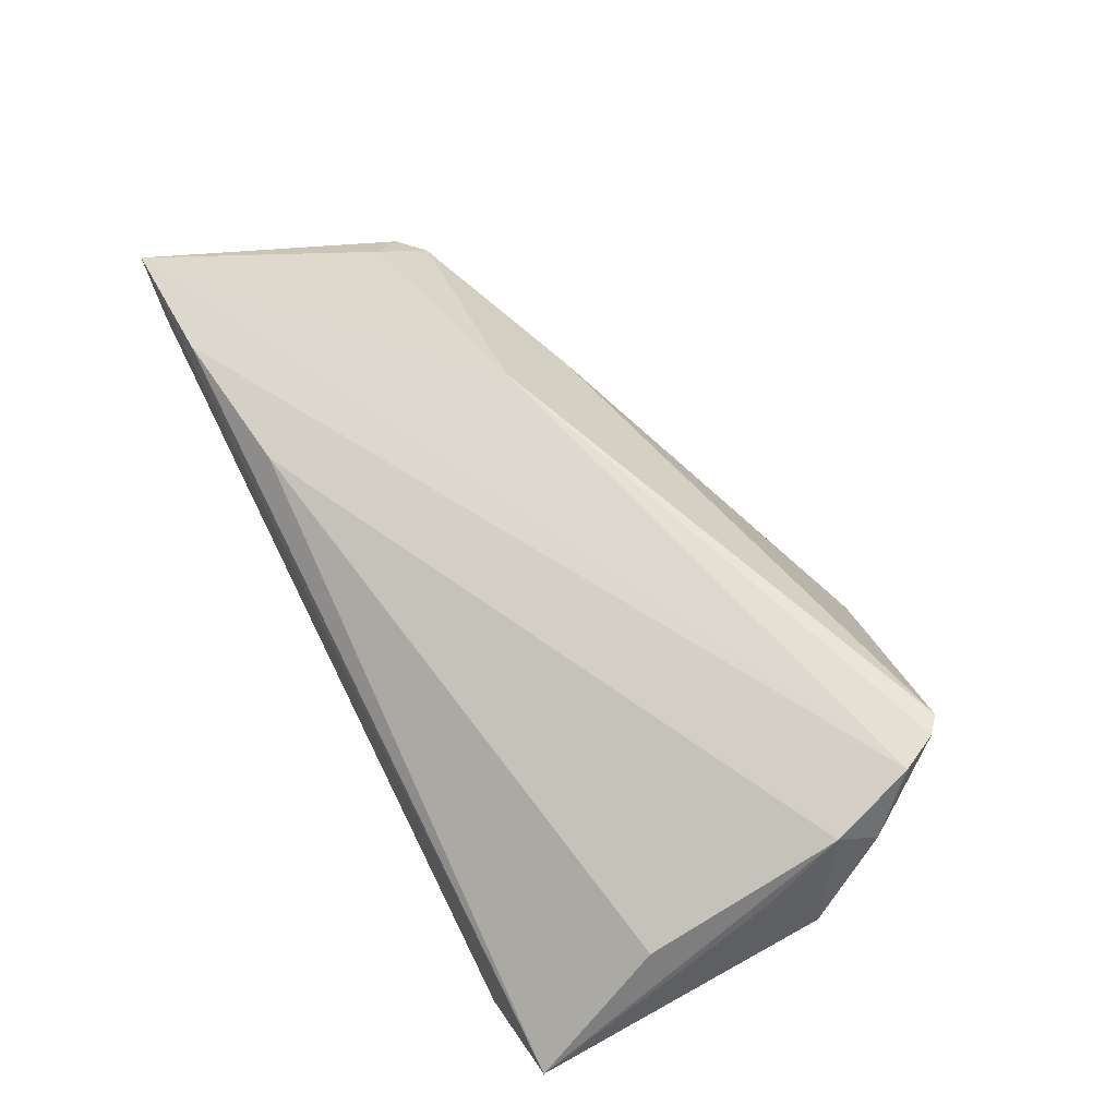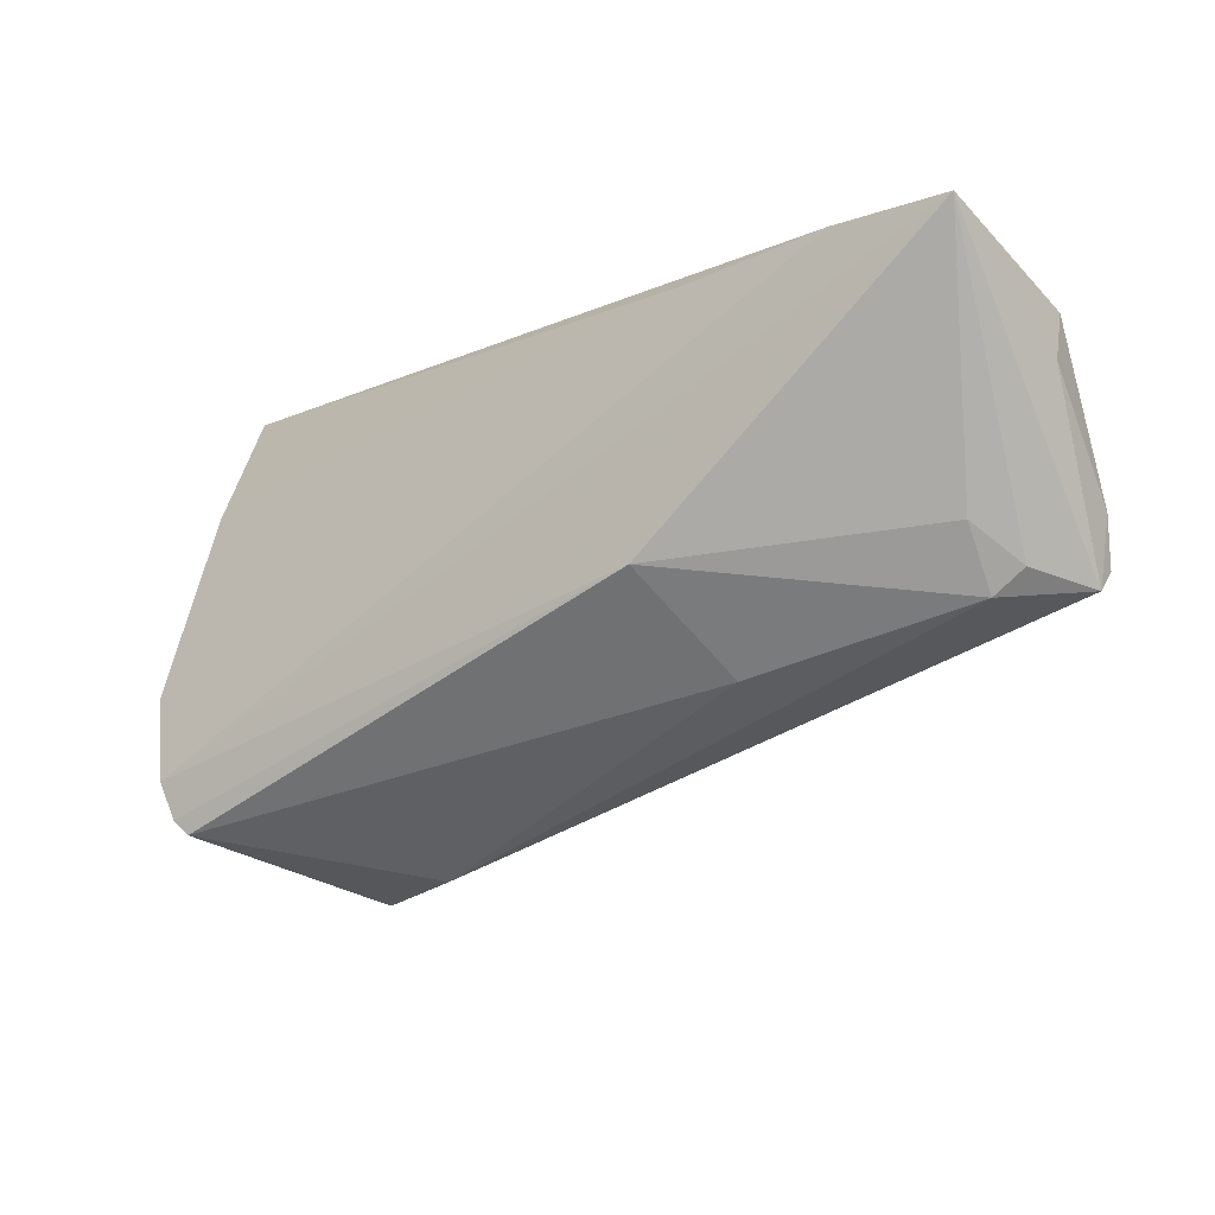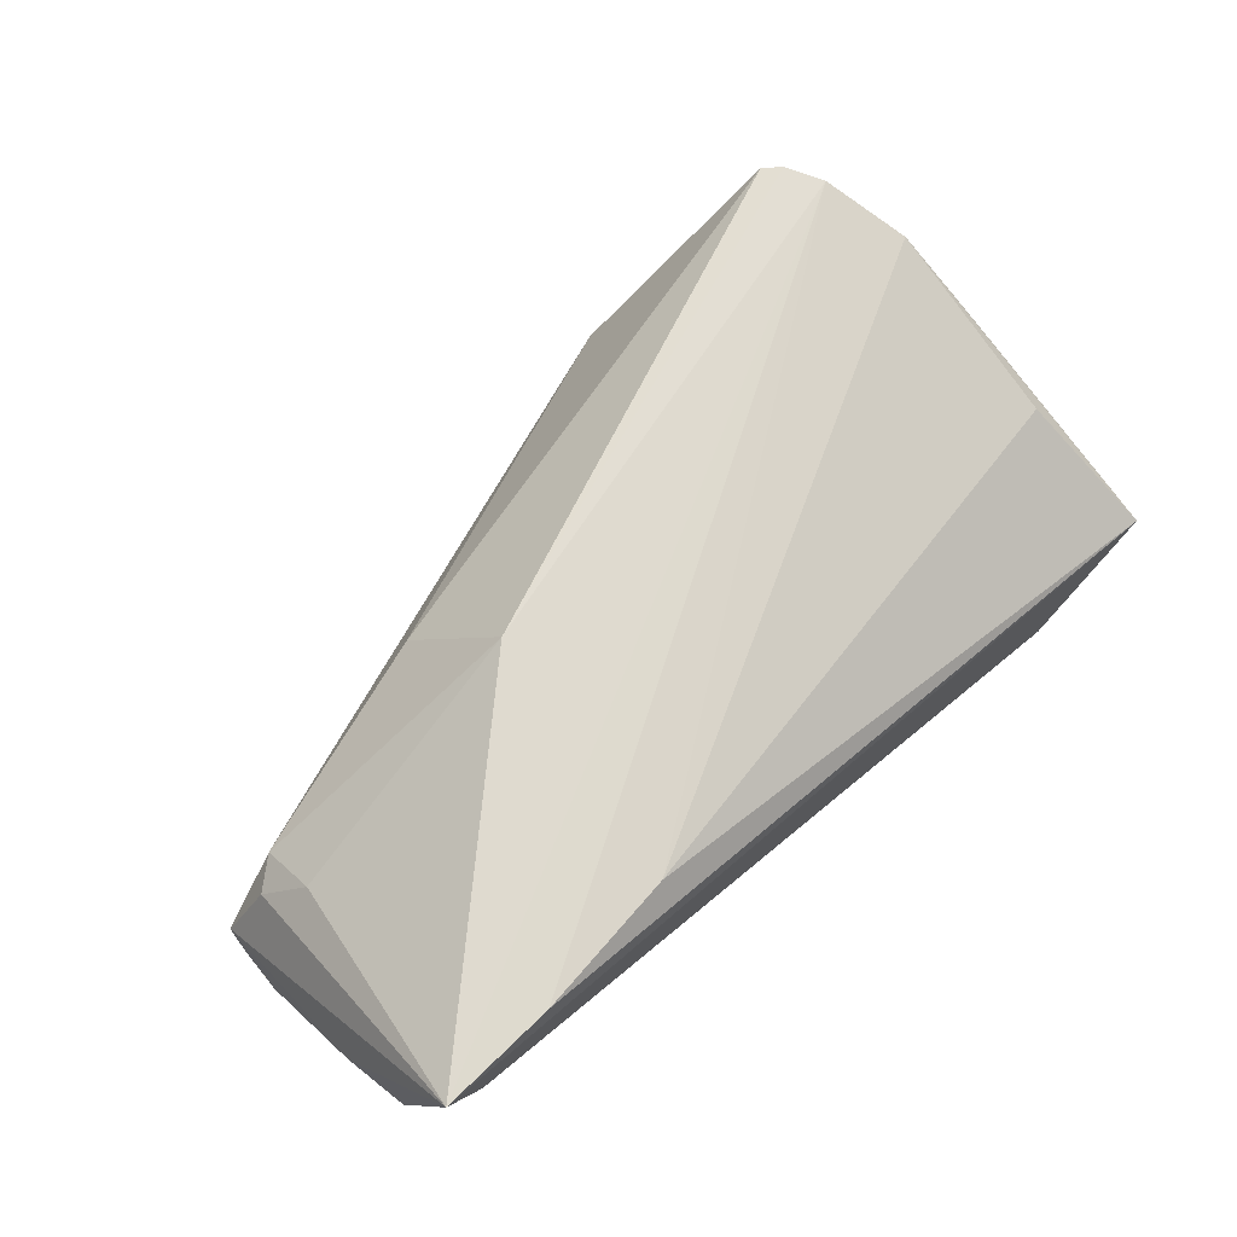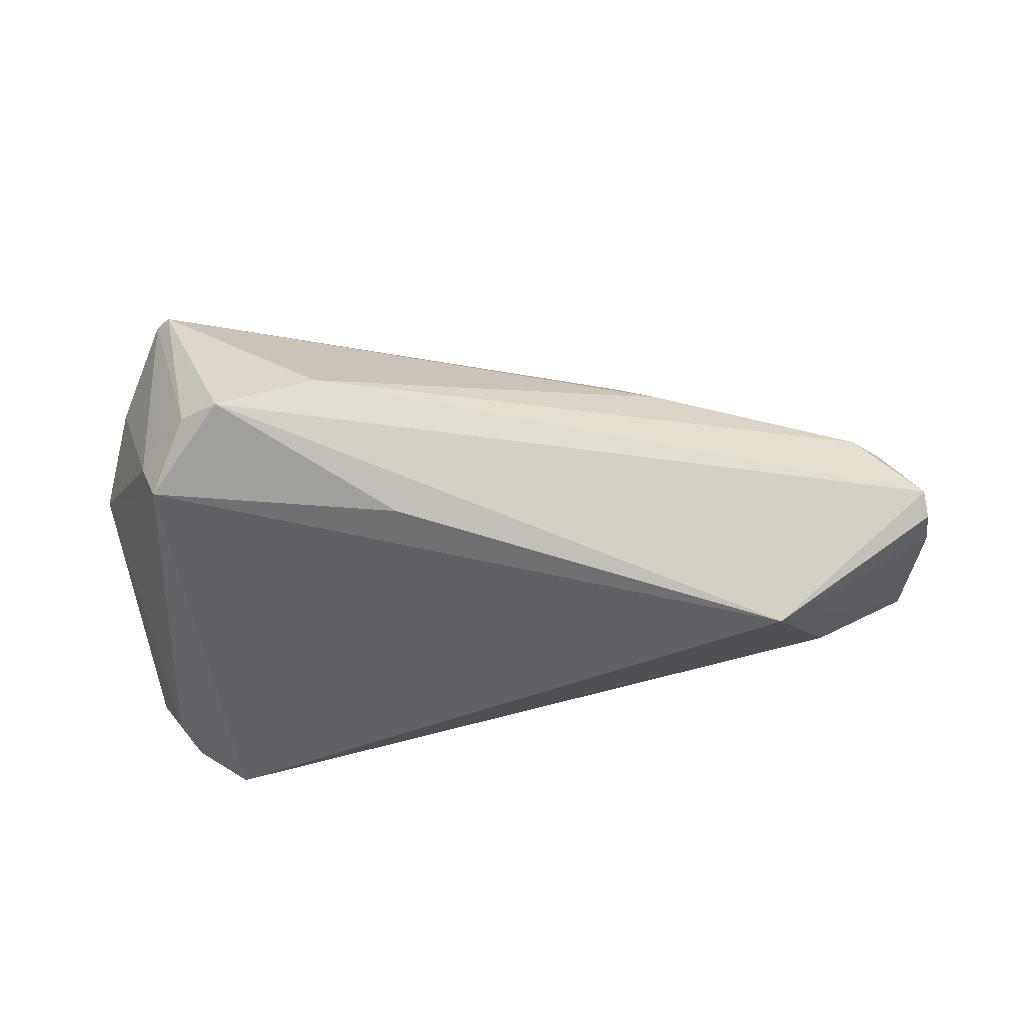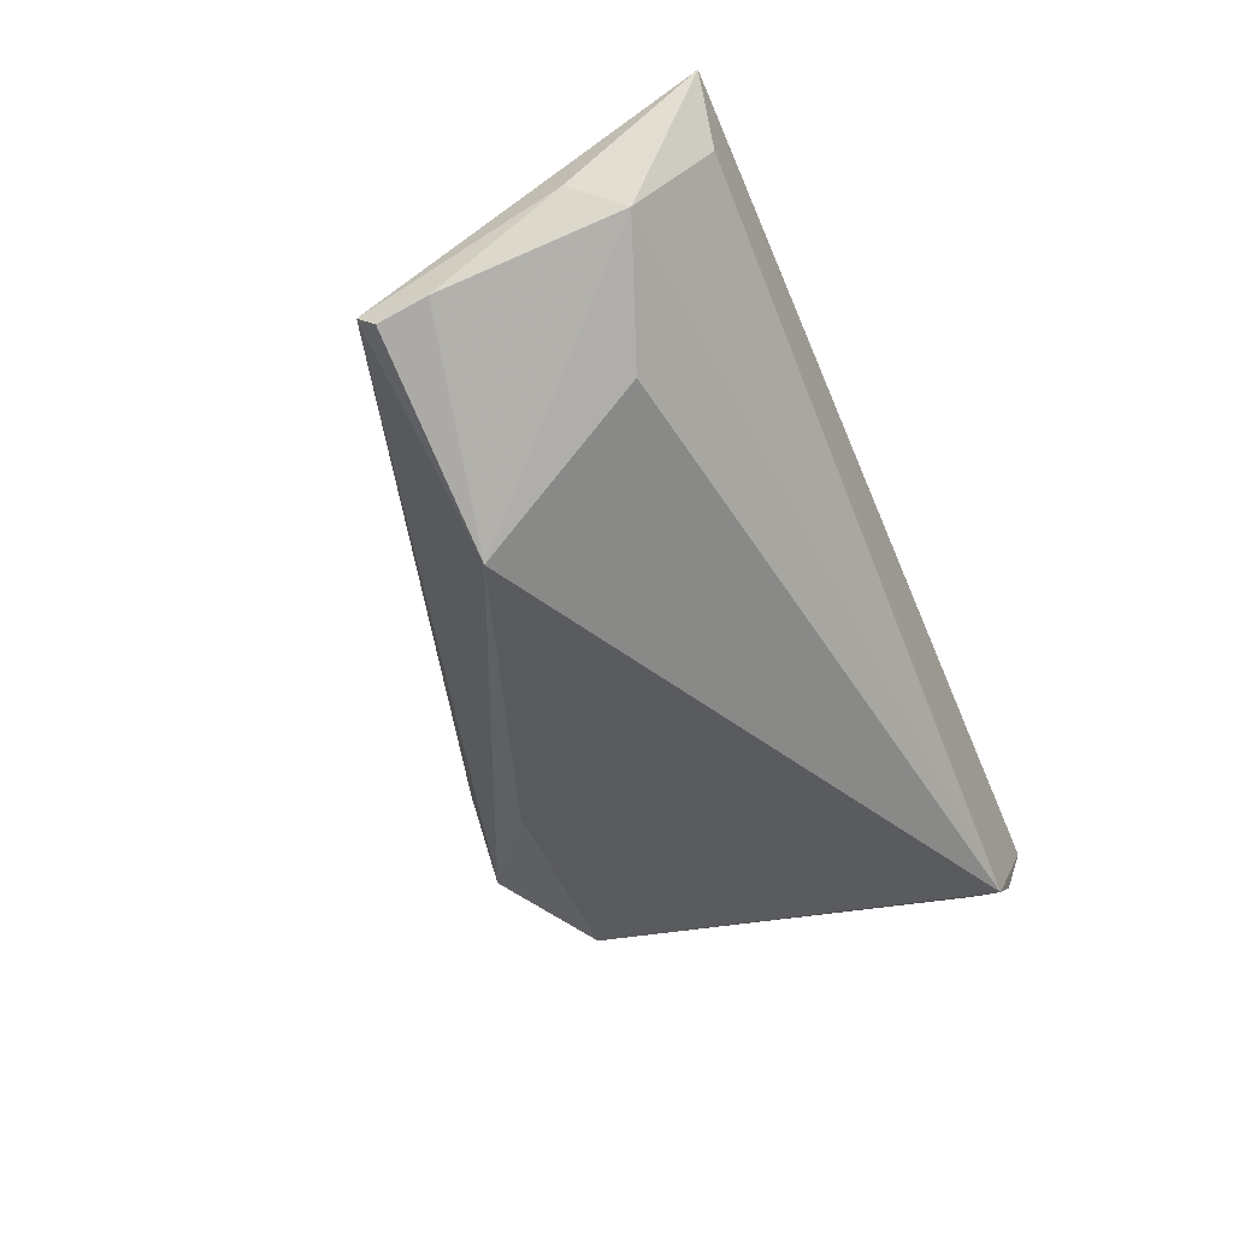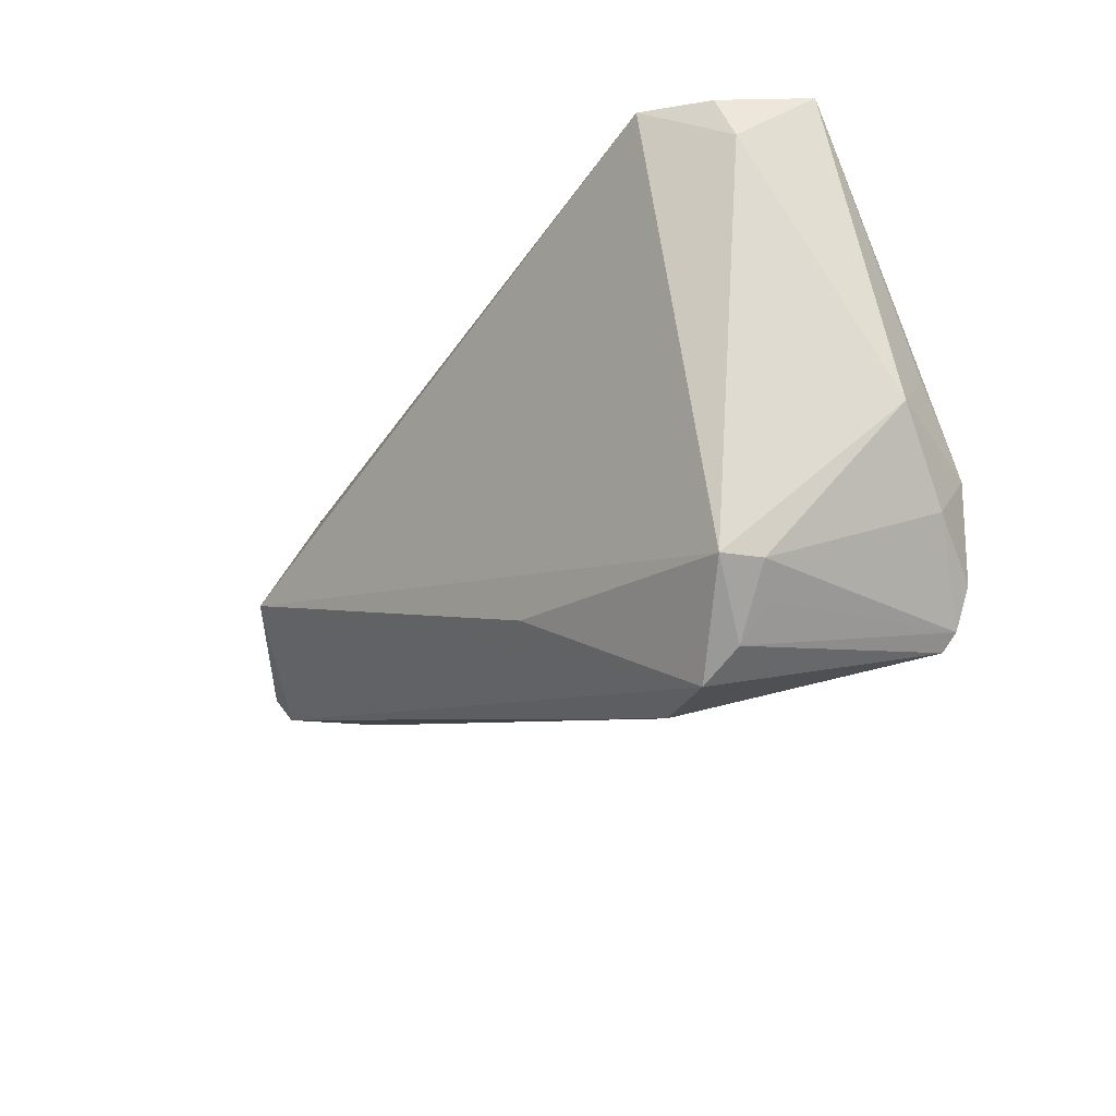
<metadata>
{"format":"obj","ext":"obj","renderer":"f3d","projection":"perspective","resolution":1024,"background":"white","views":[{"elev":64.2,"azim":-117.9,"up":"+Z"},{"elev":-12.1,"azim":31.0,"up":"+Y"},{"elev":70.7,"azim":137.3,"up":"+Z"},{"elev":-42.5,"azim":5.7,"up":"+Z"},{"elev":-40.9,"azim":113.3,"up":"+Z"},{"elev":-27.4,"azim":-126.6,"up":"+Y"}]}
</metadata>
<code>
v 0.0543 0.02729 0.01424
v 0.05788 -0.0079 0.003764
v -0.03224 -0.03883 -0.007465
v 0.04406 0.02688 0.02155
v -0.04793 -0.02506 0.01882
v -0.04239 -0.02846 -0.0133
v 0.05374 -0.003512 0.009547
v -0.0525 -0.003951 0.009137
v -0.009707 -0.02454 -0.01576
v -0.04033 0.0274 -0.02163
v -0.04347 -0.0318 0.01851
v -0.01966 -0.03685 -0.002109
v 0.06365 -0.0007641 -0.006031
v -0.03762 -0.03572 -0.006672
v 0.05408 -0.01098 0.00429
v 0.06294 -0.009522 -0.004946
v -0.05095 -0.01402 0.016
v 0.0255 0.02453 0.01937
v 0.02041 -0.006999 0.02282
v -0.04555 -0.02993 0.0188
v -0.05464 0.0274 -0.00673
v 0.0588 0.0274 0.02282
v -0.04986 0.02134 -0.01486
v -0.04785 0.02694 -0.01624
v -0.04442 -0.02851 -0.008675
v 0.02619 -0.01817 0.00907
v 0.06142 0.02062 7.821e-05
v -0.05181 -0.01974 0.01133
v -0.0505 0.01068 0.006434
v 0.0412 -0.004666 -0.02285
v 0.06279 0.01355 0.005457
v 0.04835 0.01563 -0.01014
v 0.0633 -0.006906 -0.007379
v -0.04171 -0.03164 -0.005602
v -0.05557 -0.01013 0.003039
f 3 30 16
f 29 21 17
f 35 25 28
f 28 17 35
f 3 11 14
f 12 11 3
f 3 16 12
f 32 30 10
f 10 27 32
f 32 27 30
f 30 27 13
f 31 16 13
f 13 27 31
f 35 21 23
f 8 21 35
f 35 17 8
f 8 17 21
f 20 28 25
f 20 14 11
f 11 19 20
f 9 30 3
f 6 23 10
f 6 25 35
f 35 23 6
f 10 30 6
f 30 9 6
f 6 9 3
f 3 14 6
f 6 14 25
f 33 16 30
f 30 13 33
f 33 13 16
f 24 21 10
f 10 23 24
f 24 23 21
f 31 27 22
f 10 21 22
f 22 16 31
f 19 7 22
f 25 14 34
f 34 20 25
f 14 20 34
f 17 28 5
f 28 20 5
f 5 20 19
f 19 22 5
f 11 12 26
f 26 19 11
f 1 27 10
f 10 22 1
f 1 22 27
f 18 21 29
f 29 17 18
f 17 5 18
f 15 12 16
f 15 26 12
f 15 7 19
f 19 26 15
f 4 5 22
f 4 18 5
f 4 22 21
f 21 18 4
f 2 15 16
f 7 15 2
f 16 22 2
f 2 22 7

</code>
